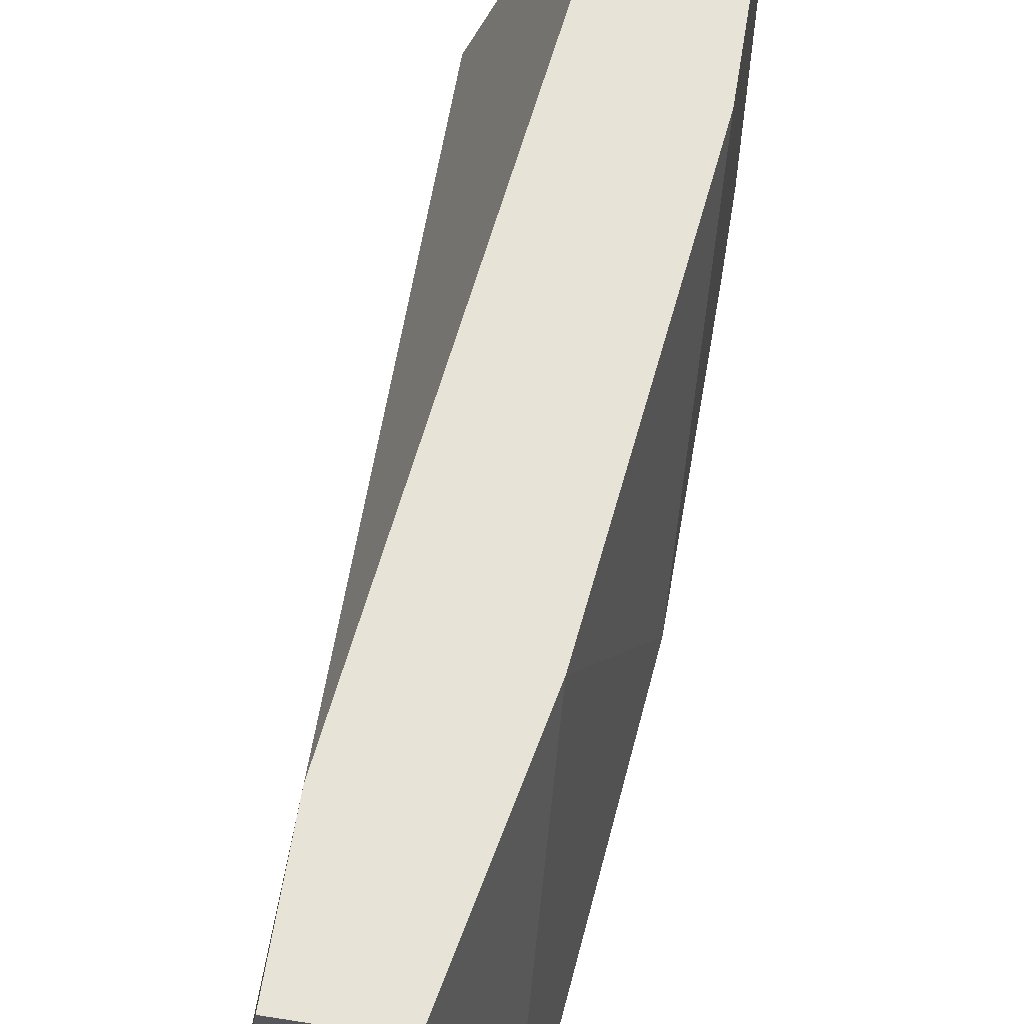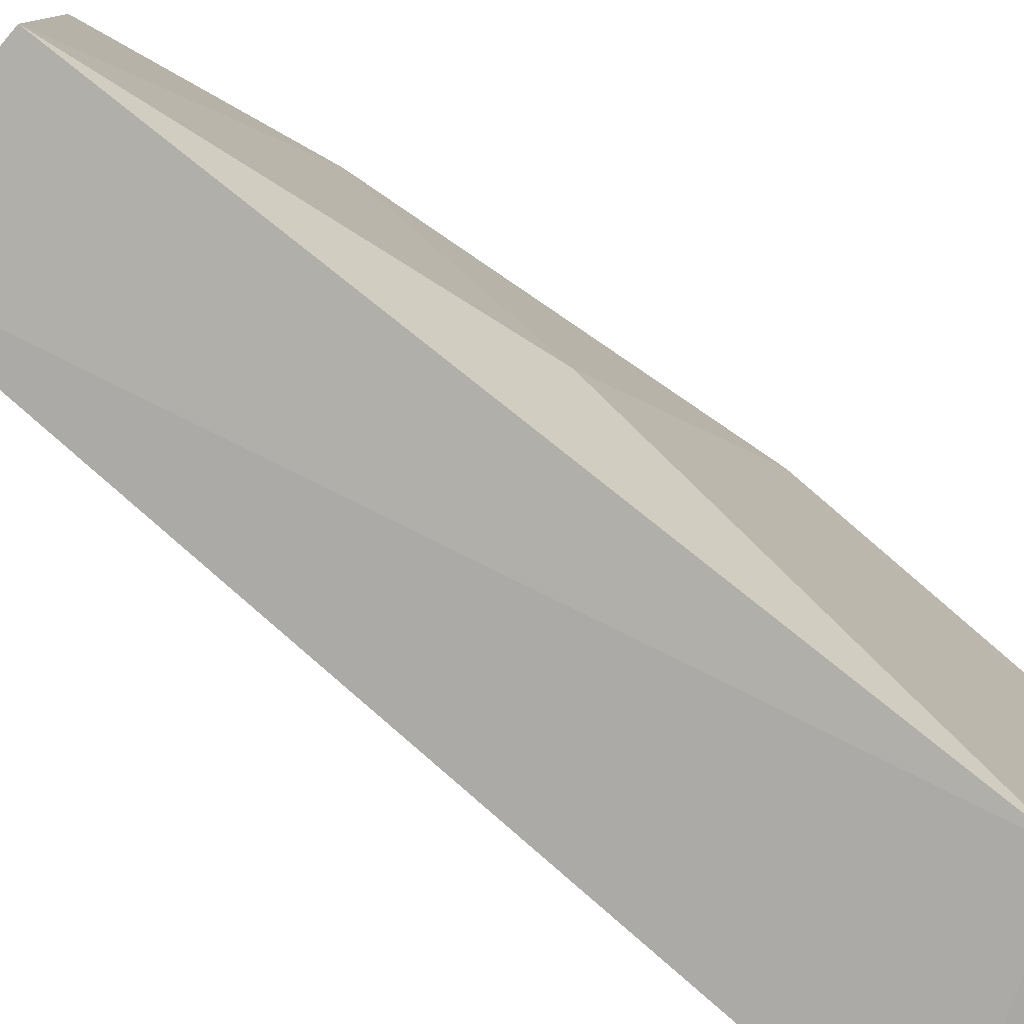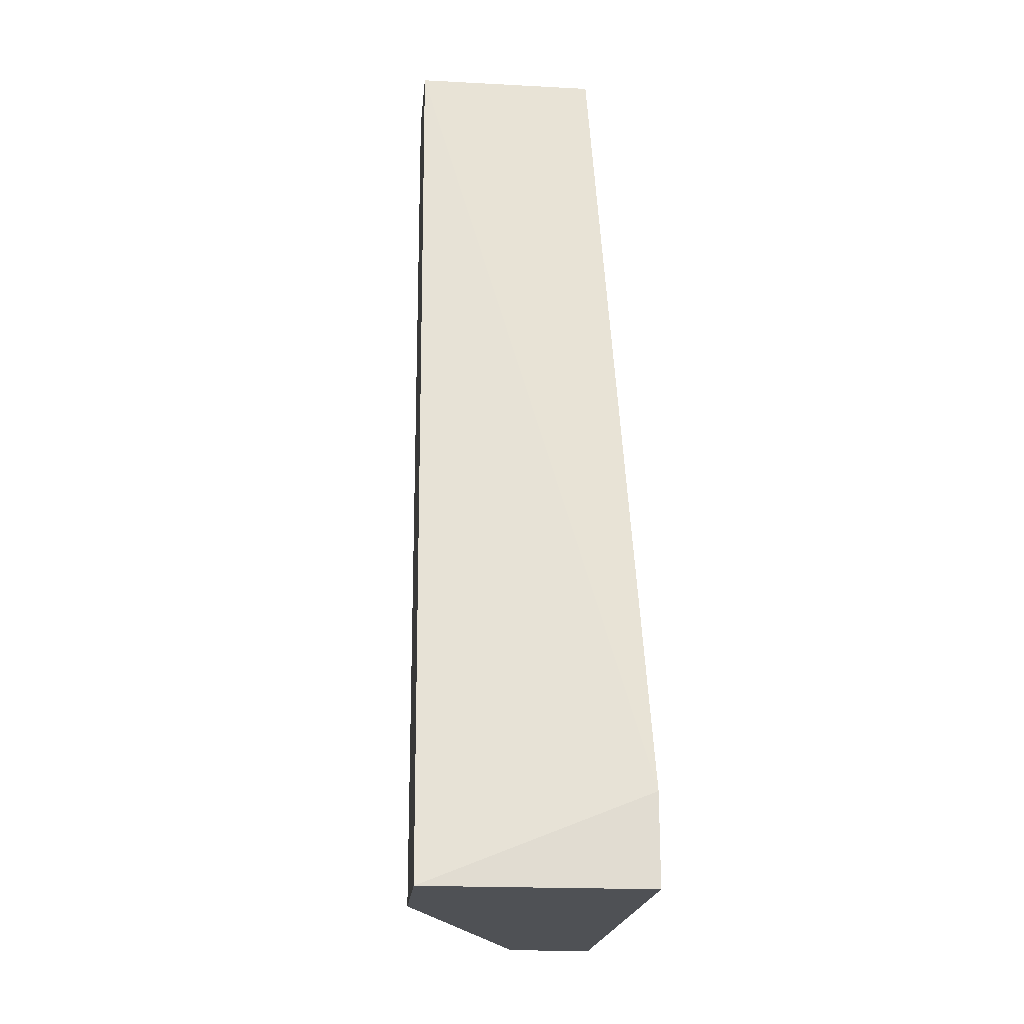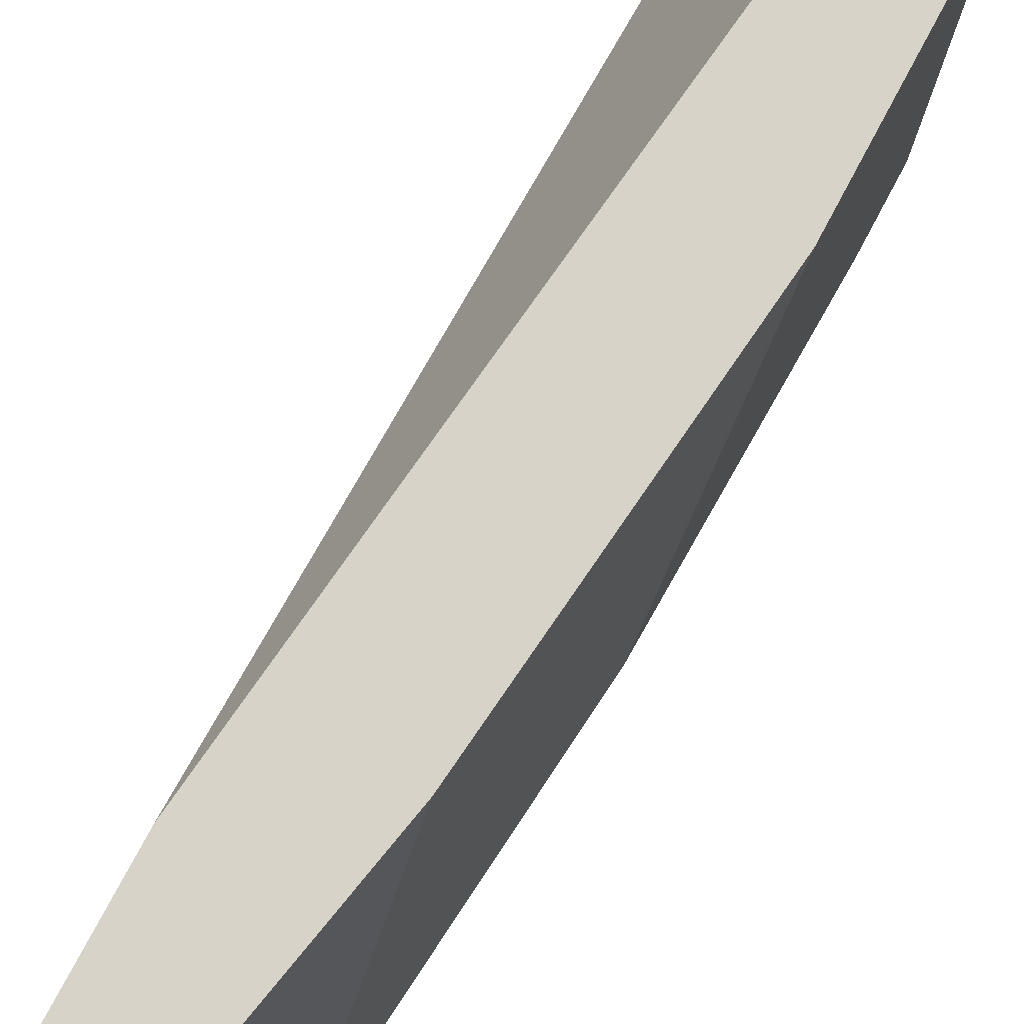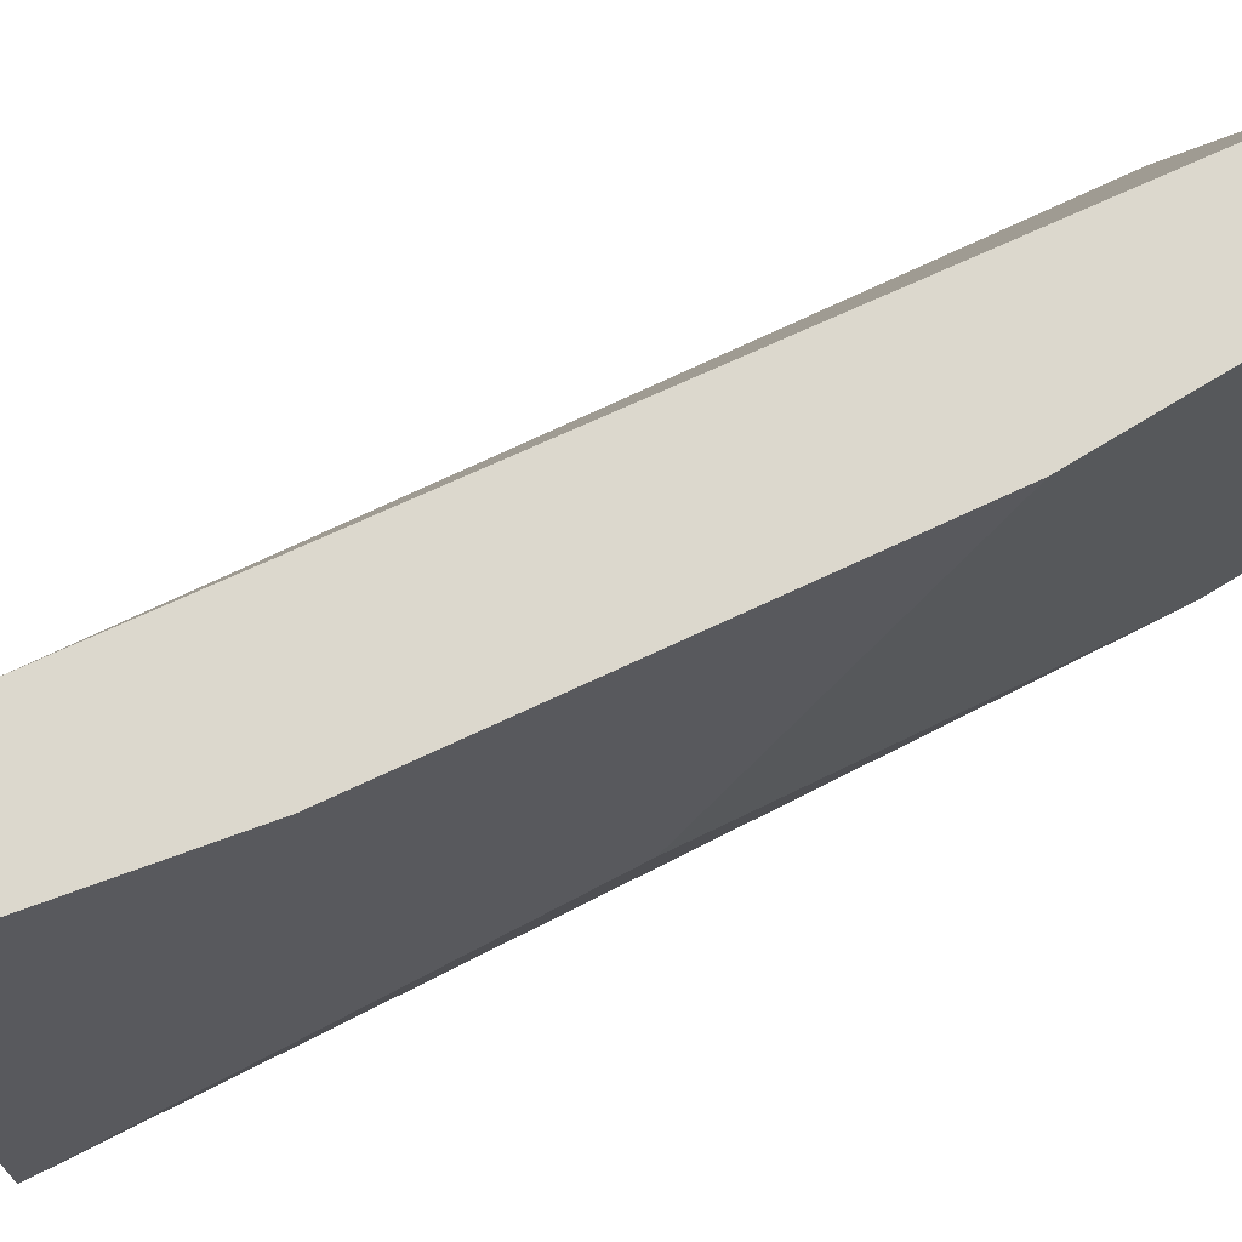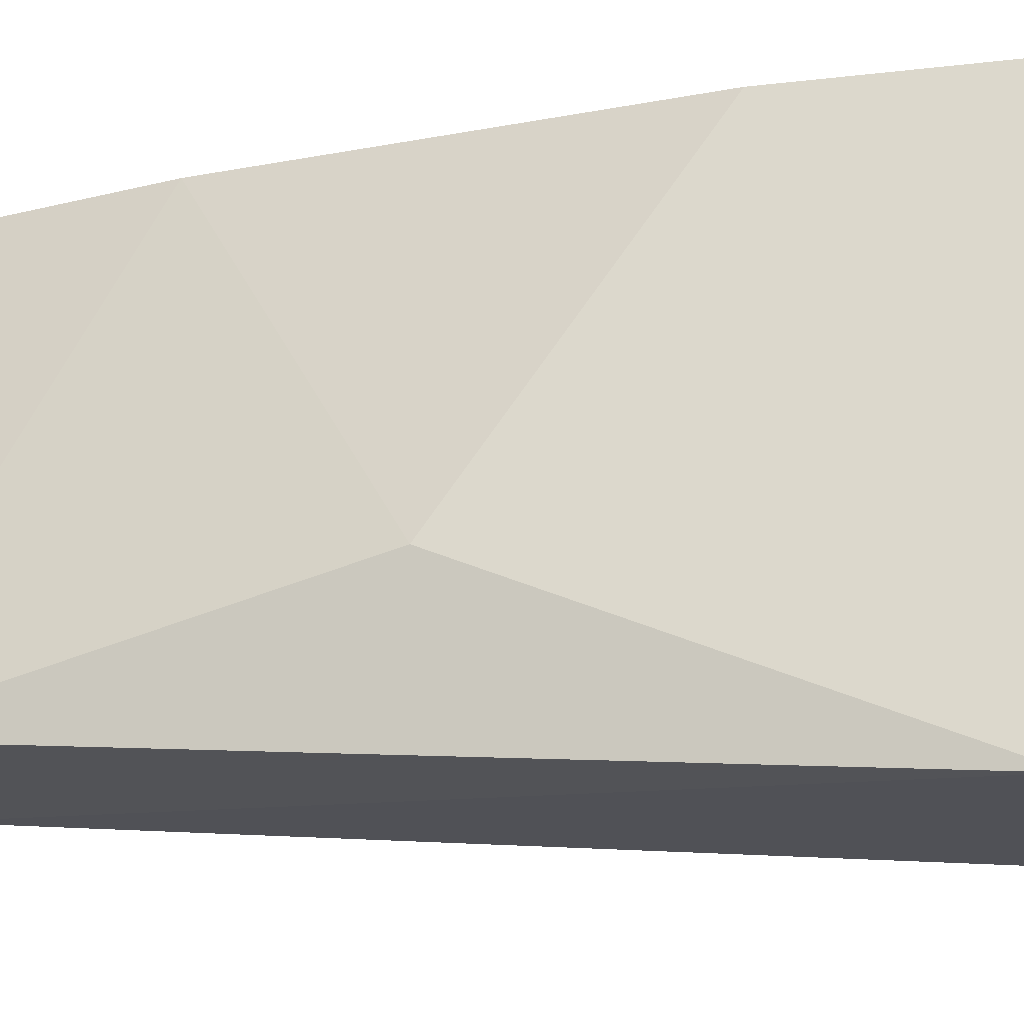
<metadata>
{"format":"obj","ext":"obj","renderer":"f3d","projection":"perspective","resolution":1024,"background":"white","views":[{"elev":62.7,"azim":9.2,"up":"+Y"},{"elev":-74.9,"azim":49.1,"up":"+Y"},{"elev":-19.9,"azim":-5.5,"up":"+Z"},{"elev":76.4,"azim":28.1,"up":"+Y"},{"elev":72.6,"azim":58.6,"up":"+Y"},{"elev":-23.8,"azim":100.9,"up":"+Y"}]}
</metadata>
<code>
v 0.004854 -0.006789 -0.02395
v 0.004854 -0.006789 -0.02674
v 0.004854 -0.00121 -0.0114
v 0.004854 0.008552 -0.01837
v 0.004854 0.008552 -0.02674
v -0.000724 0.008552 0.001152
v -0.000724 0.008552 -0.003033
v 0.002064 0.008552 0.001152
v 0.002064 0.008552 -0.02674
v 0.003458 -0.003998 0.001152
v 0.003458 0.008552 -0.005821
v -0.00212 -0.006789 -0.02674
v -0.00212 -0.002603 -0.02674
v -0.00212 -0.003998 0.001152
v -0.00212 -0.00121 0.001152
f 5 11 4
f 2 12 5
f 8 5 6
f 10 8 6
f 10 6 14
f 5 12 9
f 6 5 9
f 12 14 13
f 9 12 13
f 2 5 3
f 10 3 11
f 5 8 11
f 8 10 11
f 6 9 7
f 9 13 7
f 12 2 1
f 10 14 1
f 14 12 1
f 2 3 1
f 3 10 1
f 14 6 15
f 13 14 15
f 6 7 15
f 7 13 15
f 3 5 4
f 11 3 4

</code>
